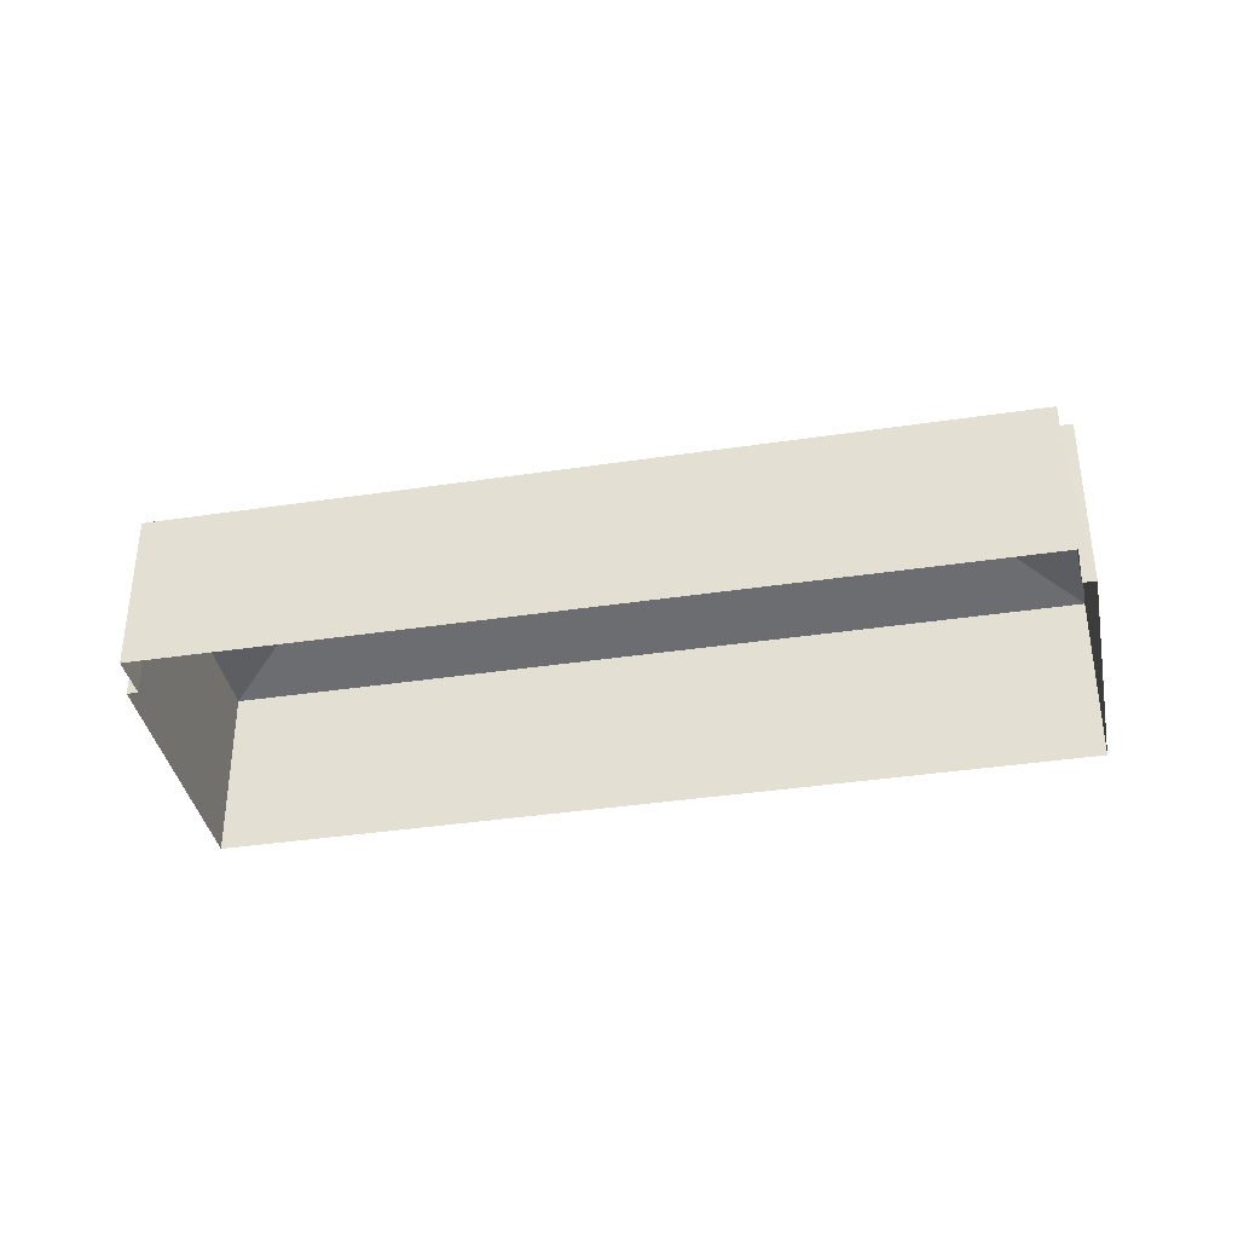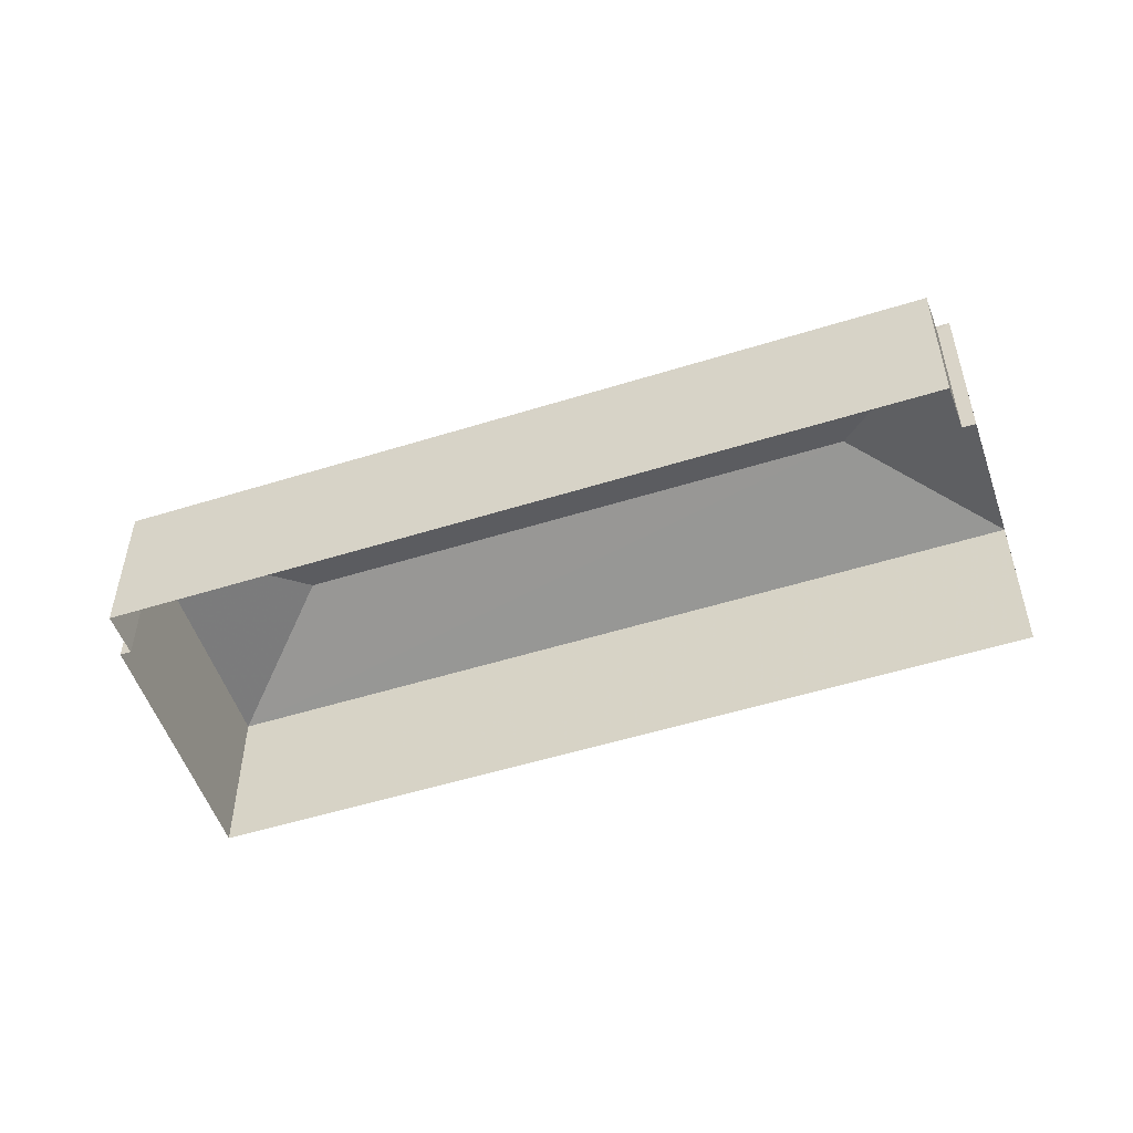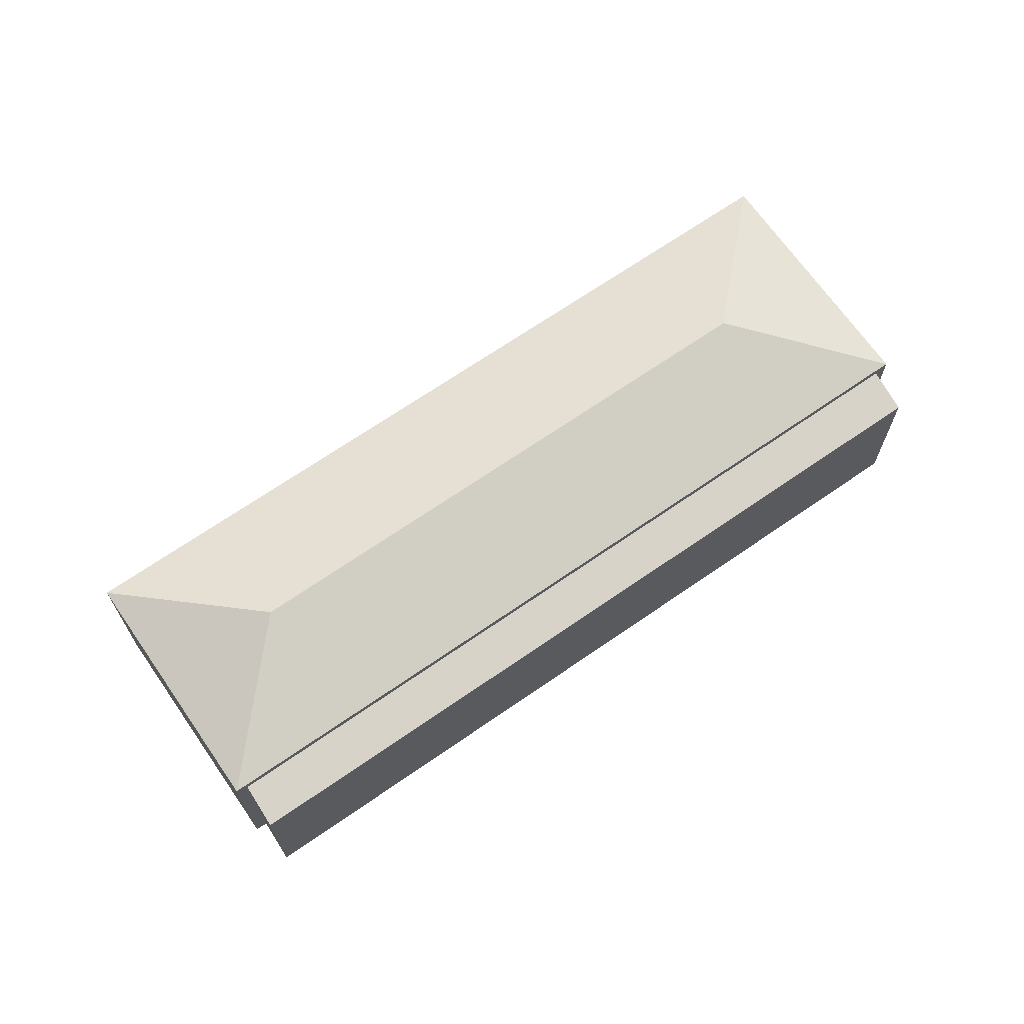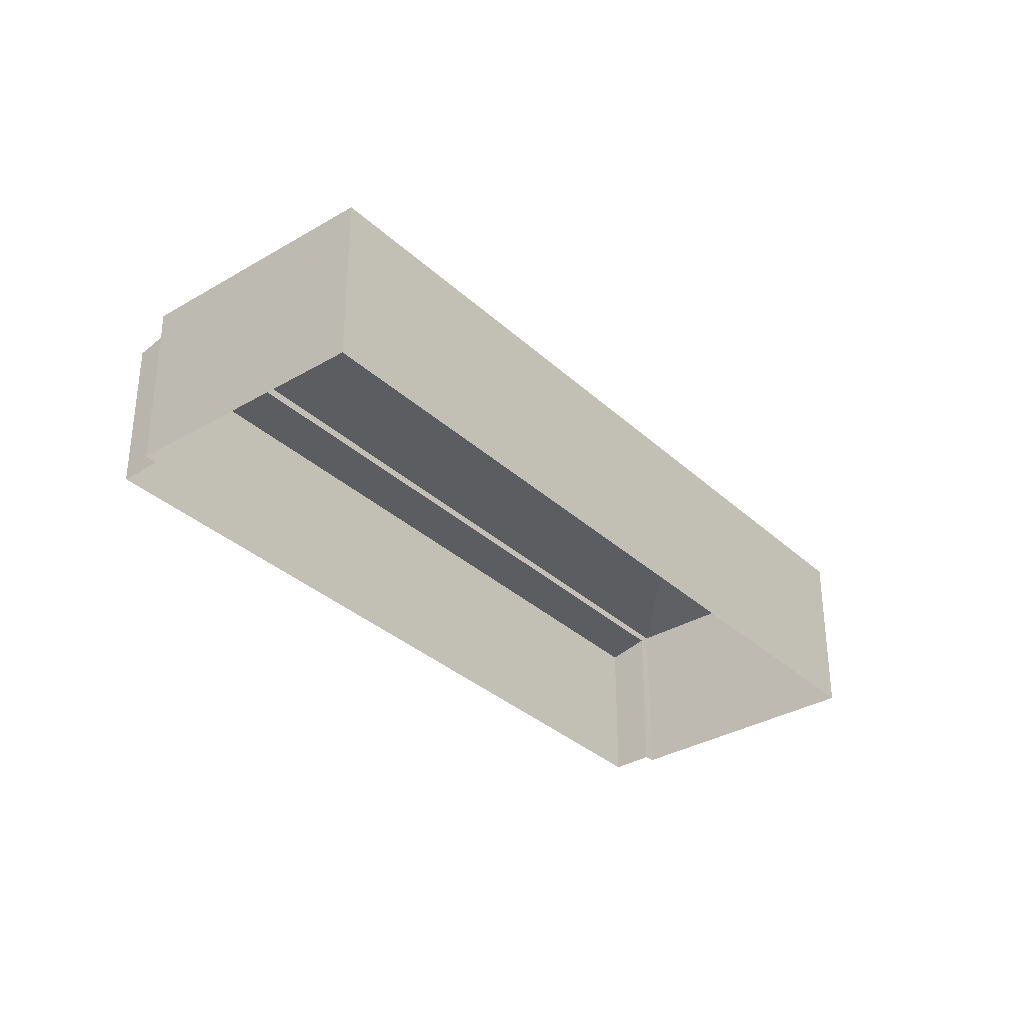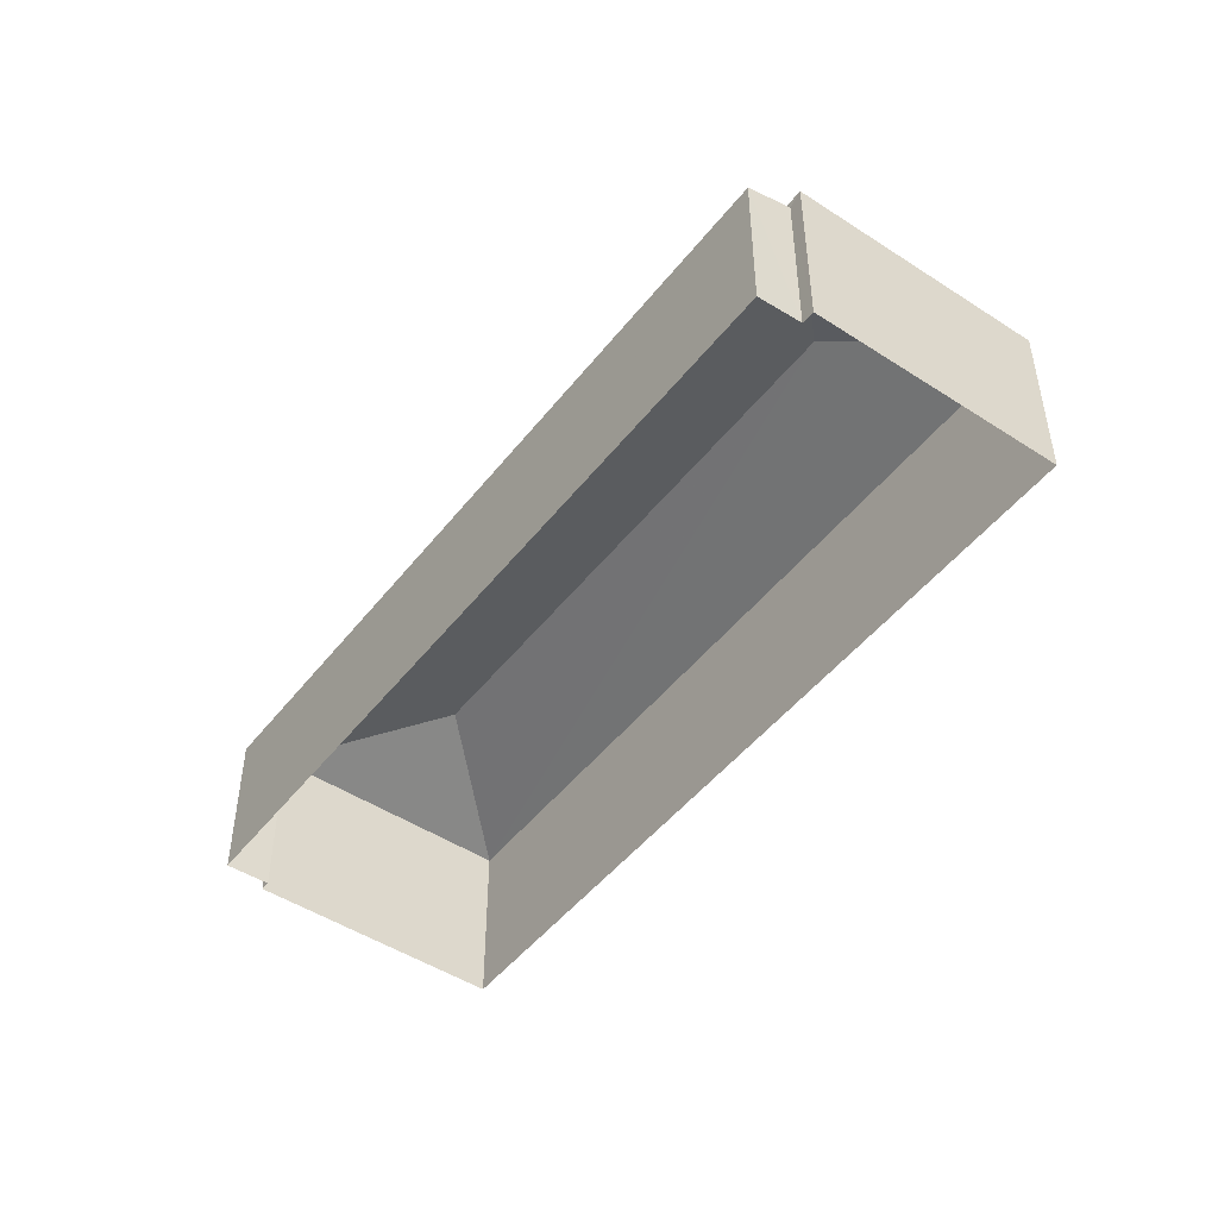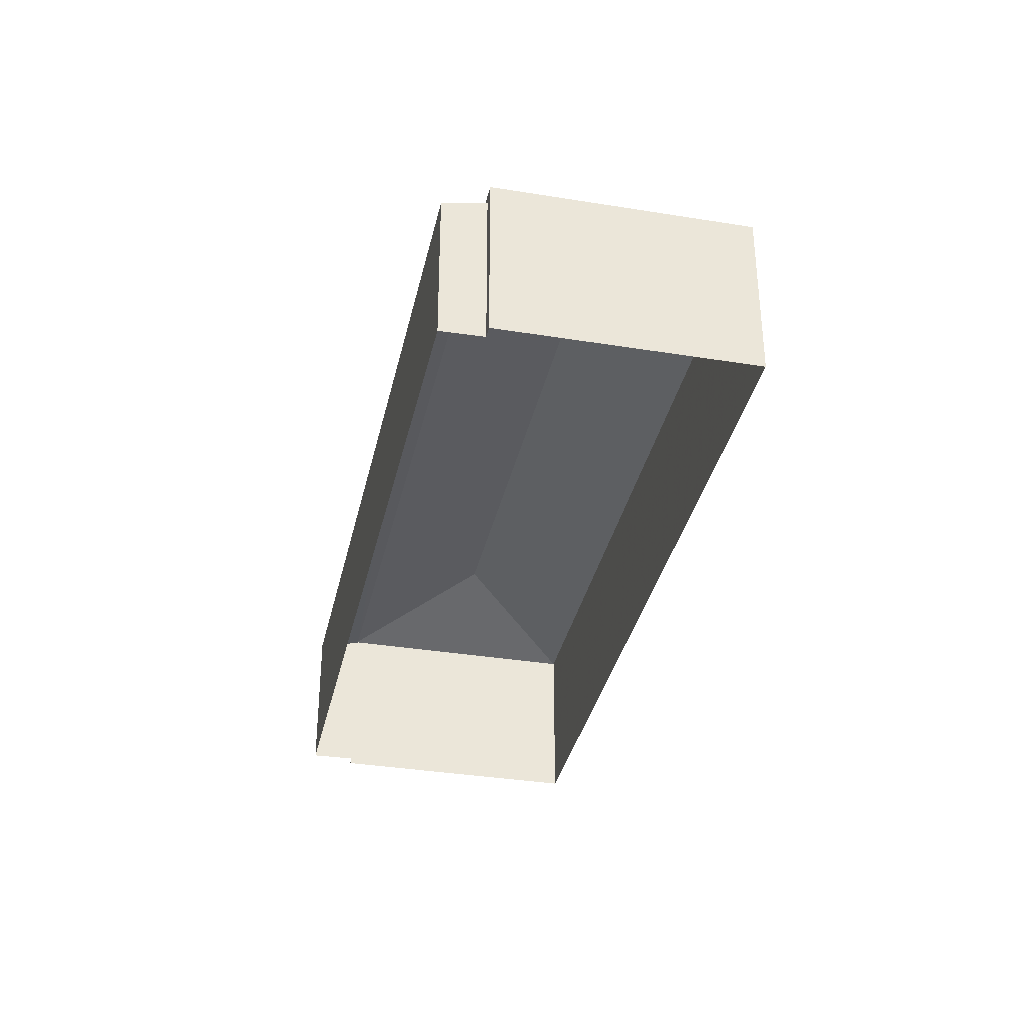
<metadata>
{"format":"obj","ext":"obj","renderer":"f3d","projection":"perspective","resolution":1024,"background":"white","views":[{"elev":-37.5,"azim":-134.6,"up":"+Z"},{"elev":-52.7,"azim":-127.0,"up":"+Z"},{"elev":68.3,"azim":179.7,"up":"+Z"},{"elev":-33.5,"azim":-16.7,"up":"+Z"},{"elev":-47.9,"azim":-91.7,"up":"+Z"},{"elev":-35.2,"azim":-67.8,"up":"+Z"}]}
</metadata>
<code>
v -2.235e+05 -1.285e+05 15.03
v -2.236e+05 -1.285e+05 15.03
v -2.236e+05 -1.285e+05 15.03
v -2.235e+05 -1.285e+05 15.03
v -2.235e+05 -1.285e+05 15.03
v -2.236e+05 -1.285e+05 15.03
v -2.235e+05 -1.285e+05 15.03
v -2.236e+05 -1.285e+05 15.03
v -2.235e+05 -1.285e+05 22.26
v -2.235e+05 -1.285e+05 20.9
v -2.235e+05 -1.285e+05 20.9
v -2.236e+05 -1.285e+05 20.9
v -2.236e+05 -1.285e+05 22.26
v -2.236e+05 -1.285e+05 20.9
v -2.235e+05 -1.285e+05 20.61
v -2.235e+05 -1.285e+05 20.31
v -2.236e+05 -1.285e+05 20.31
v -2.236e+05 -1.285e+05 20.62
f 1 2 3
f 4 1 5
f 2 6 3
f 7 5 8
f 5 3 8
f 1 3 5
f 9 10 11
f 11 12 13
f 9 11 13
f 13 12 14
f 13 10 9
f 13 14 10
f 15 16 17
f 18 15 17
f 11 1 4
f 11 10 1
f 14 6 2
f 14 12 6
f 3 6 18
f 6 12 18
f 5 15 4
f 18 12 11
f 15 18 11
f 4 15 11
f 14 2 1
f 10 14 1
f 3 17 8
f 3 18 17
f 5 7 16
f 15 5 16
f 16 7 8
f 17 16 8

</code>
